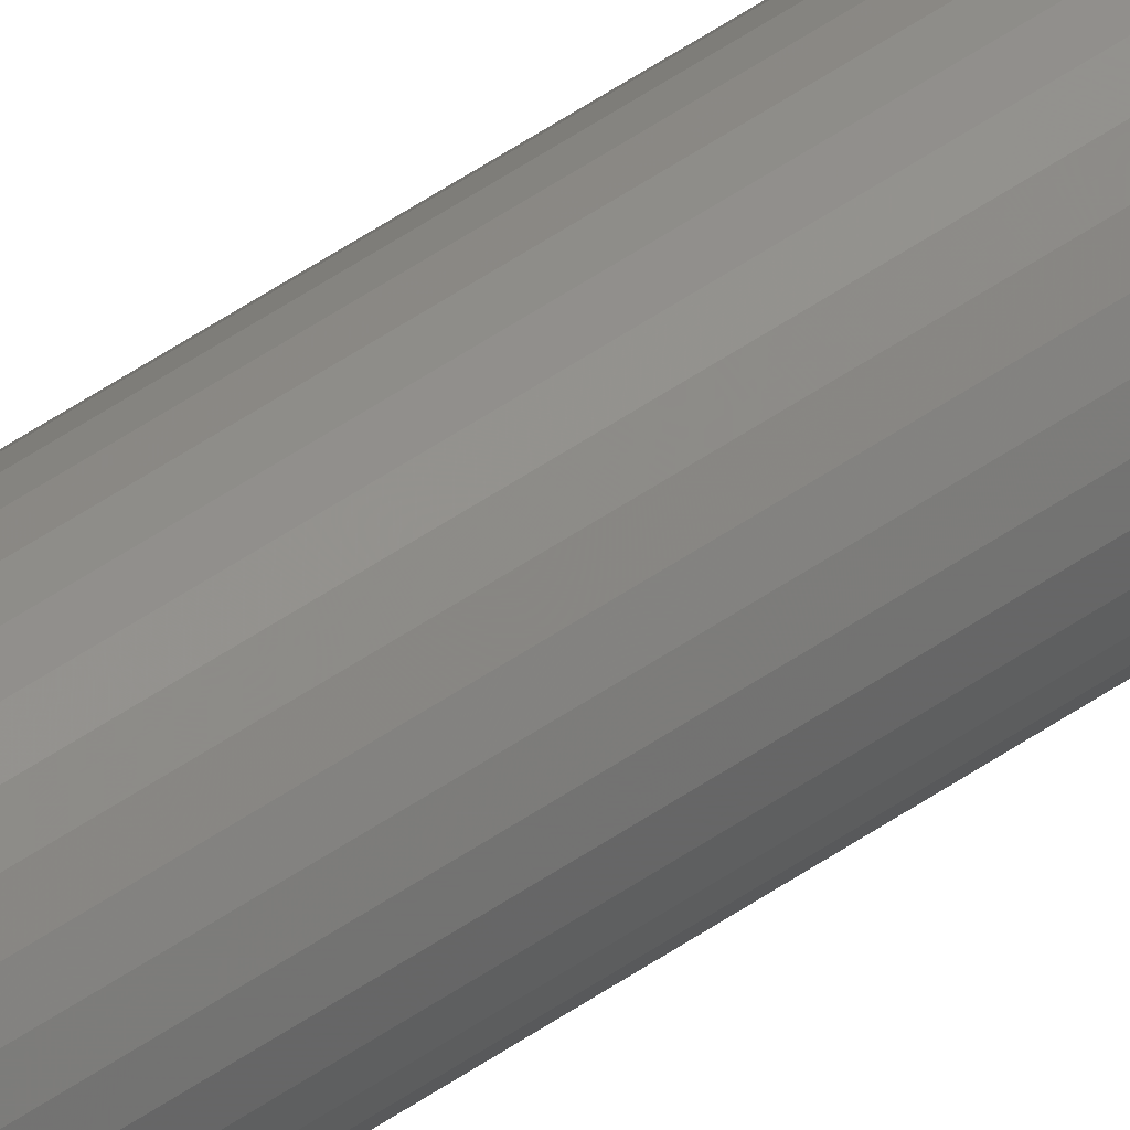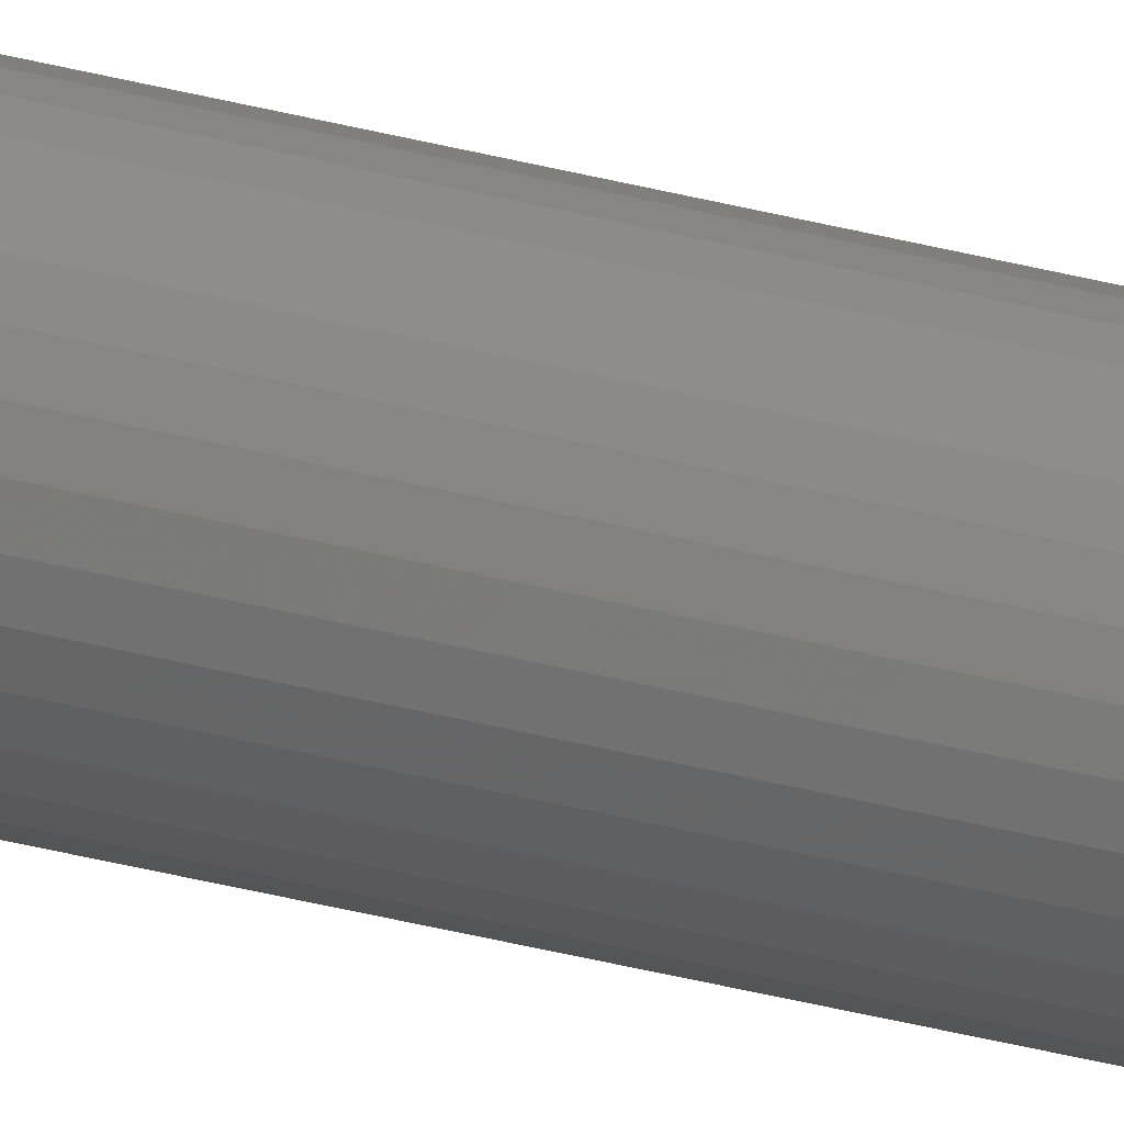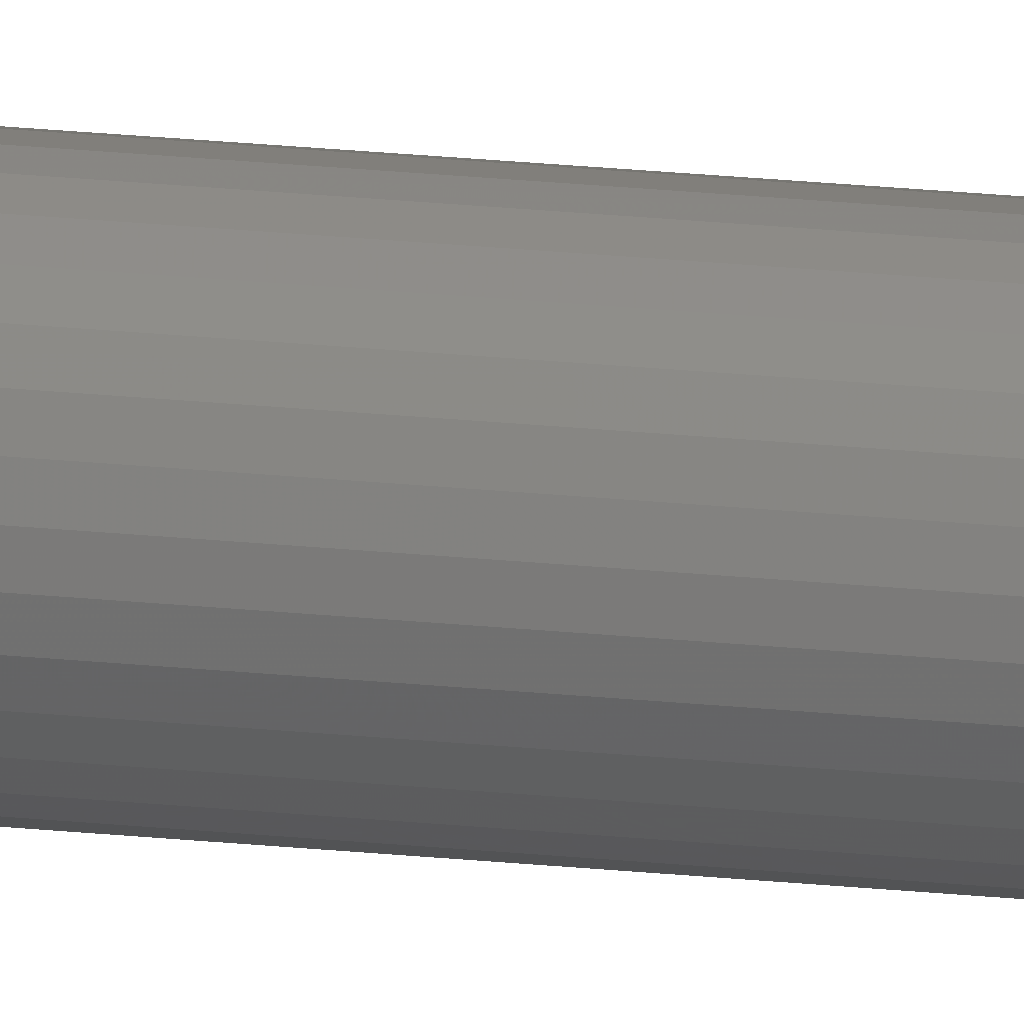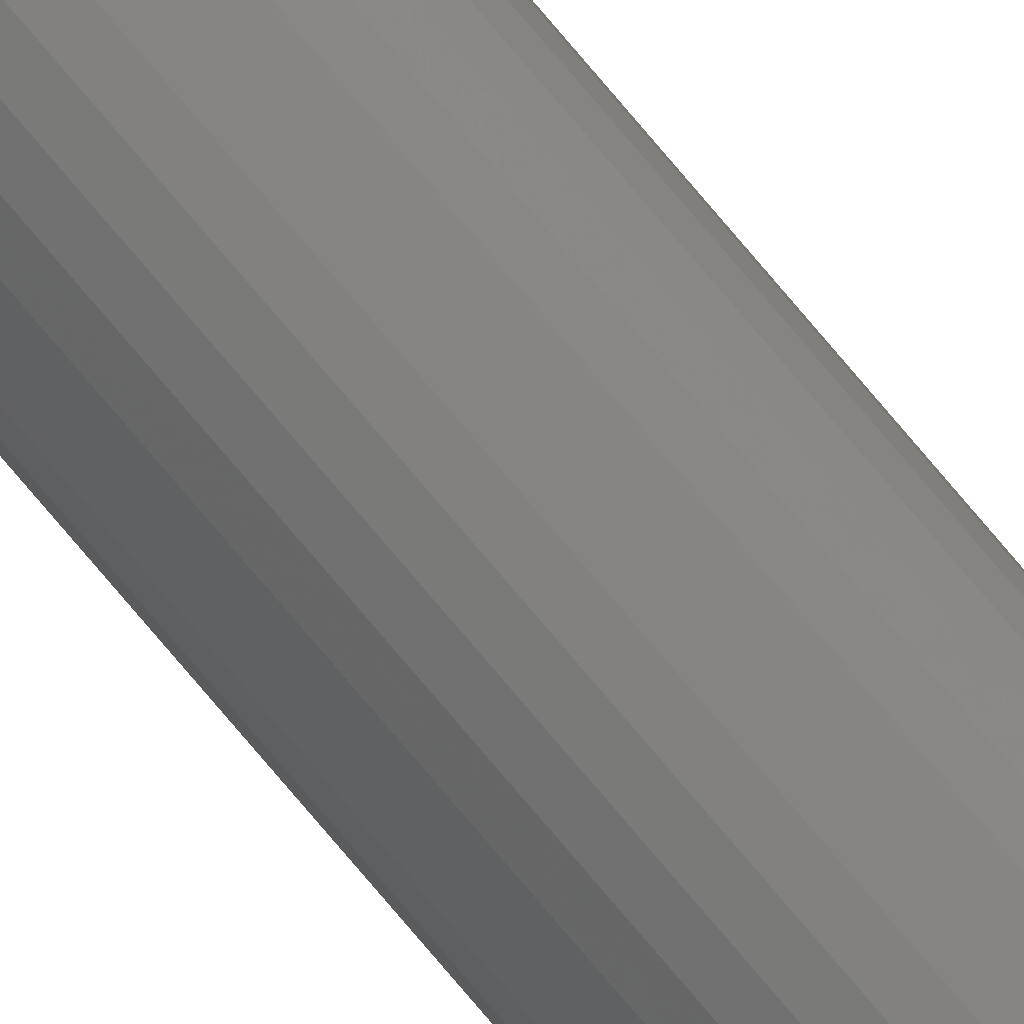
<metadata>
{"format":"stl","ext":"stl","renderer":"f3d","projection":"perspective","resolution":1024,"background":"white","views":[{"elev":45.6,"azim":-129.6,"up":"+Z"},{"elev":-27.3,"azim":-114.0,"up":"+Z"},{"elev":18.8,"azim":-77.8,"up":"+Z"},{"elev":-77.6,"azim":-139.8,"up":"+Z"}]}
</metadata>
<code>
# stl→obj: 65 verts, 126 faces
v 0.007977 -0.09375 -2.9e-18
v 0.007977 -0.75 -9.668e-19
v 0.007825 -0.09375 -0.00154
v 0.007825 -0.75 -0.00154
v 0.007376 -0.09375 -0.003021
v 0.007376 -0.75 -0.003021
v 0.006646 -0.09375 -0.004386
v 0.006646 -0.75 -0.004386
v 0.005665 -0.09375 -0.005582
v 0.005665 -0.75 -0.005582
v 0.004468 -0.09375 -0.006564
v 0.004468 -0.75 -0.006564
v 0.003103 -0.09375 -0.007294
v 0.003103 -0.75 -0.007294
v 0.001622 -0.09375 -0.007743
v 0.001622 -0.75 -0.007743
v 8.224e-05 -0.09375 -0.007895
v 8.224e-05 -0.75 -0.007895
v -0.001458 -0.09375 -0.007743
v -0.001458 -0.75 -0.007743
v -0.002939 -0.09375 -0.007294
v -0.002939 -0.75 -0.007294
v -0.004304 -0.09375 -0.006564
v -0.004304 -0.75 -0.006564
v -0.0055 -0.09375 -0.005582
v -0.0055 -0.75 -0.005582
v -0.006482 -0.09375 -0.004386
v -0.006482 -0.75 -0.004386
v -0.007212 -0.09375 -0.003021
v -0.007212 -0.75 -0.003021
v -0.007661 -0.09375 -0.00154
v -0.007661 -0.75 -0.00154
v -0.007812 -0.09375 9.668e-19
v -0.007812 -0.75 9.668e-19
v -0.007661 -0.09375 0.00154
v -0.007661 -0.75 0.00154
v -0.007212 -0.09375 0.003021
v -0.007212 -0.75 0.003021
v -0.006482 -0.09375 0.004386
v -0.006482 -0.75 0.004386
v -0.0055 -0.09375 0.005582
v -0.0055 -0.75 0.005582
v -0.004304 -0.09375 0.006564
v -0.004304 -0.75 0.006564
v -0.002939 -0.09375 0.007294
v -0.002939 -0.75 0.007294
v -0.001458 -0.09375 0.007743
v -0.001458 -0.75 0.007743
v 8.224e-05 -0.09375 0.007895
v 8.224e-05 -0.75 0.007895
v 0.001622 -0.09375 0.007743
v 0.001622 -0.75 0.007743
v 0.003103 -0.09375 0.007294
v 0.003103 -0.75 0.007294
v 0.004468 -0.09375 0.006564
v 0.004468 -0.75 0.006564
v 0.005665 -0.09375 0.005582
v 0.005665 -0.75 0.005582
v 0.006646 -0.09375 0.004386
v 0.006646 -0.75 0.004386
v 0.007376 -0.09375 0.003021
v 0.007376 -0.75 0.003021
v 0.007825 -0.09375 0.00154
v 0.007825 -0.75 0.00154
v -5.723e-07 4.811e-19 -1.376e-09
f 1 2 3
f 3 2 4
f 3 4 5
f 5 4 6
f 5 6 7
f 7 6 8
f 7 8 9
f 9 8 10
f 9 10 11
f 11 10 12
f 11 12 13
f 13 12 14
f 13 14 15
f 15 14 16
f 15 16 17
f 17 16 18
f 17 18 19
f 19 18 20
f 19 20 21
f 21 20 22
f 21 22 23
f 23 22 24
f 23 24 25
f 25 24 26
f 25 26 27
f 27 26 28
f 27 28 29
f 29 28 30
f 29 30 31
f 31 30 32
f 31 32 33
f 33 32 34
f 33 34 35
f 35 34 36
f 35 36 37
f 37 36 38
f 37 38 39
f 39 38 40
f 39 40 41
f 41 40 42
f 41 42 43
f 43 42 44
f 43 44 45
f 45 44 46
f 45 46 47
f 47 46 48
f 47 48 49
f 49 48 50
f 49 50 51
f 51 50 52
f 51 52 53
f 53 52 54
f 53 54 55
f 55 54 56
f 55 56 57
f 57 56 58
f 57 58 59
f 59 58 60
f 59 60 61
f 61 60 62
f 61 62 63
f 63 62 64
f 63 64 1
f 1 64 2
f 65 33 35
f 65 35 37
f 65 37 39
f 65 39 41
f 65 41 43
f 65 43 45
f 65 45 47
f 65 47 49
f 65 49 51
f 65 51 53
f 65 53 55
f 65 55 57
f 65 57 59
f 65 59 61
f 65 61 63
f 65 63 1
f 65 1 3
f 65 3 5
f 65 5 7
f 65 7 9
f 65 9 11
f 65 11 13
f 65 13 15
f 65 15 17
f 65 17 19
f 65 19 21
f 65 21 23
f 65 23 25
f 65 25 27
f 65 27 29
f 65 29 31
f 65 31 33
f 44 50 48
f 44 48 46
f 50 44 52
f 52 44 42
f 42 40 52
f 40 54 52
f 40 56 54
f 40 58 56
f 58 40 60
f 40 38 60
f 60 38 62
f 38 36 62
f 62 36 64
f 2 32 4
f 32 30 4
f 4 30 6
f 30 28 6
f 6 28 8
f 28 26 8
f 8 26 24
f 8 24 10
f 10 24 22
f 10 22 20
f 20 18 10
f 18 12 10
f 12 18 16
f 12 16 14
f 34 32 2
f 34 2 64
f 34 64 36

</code>
